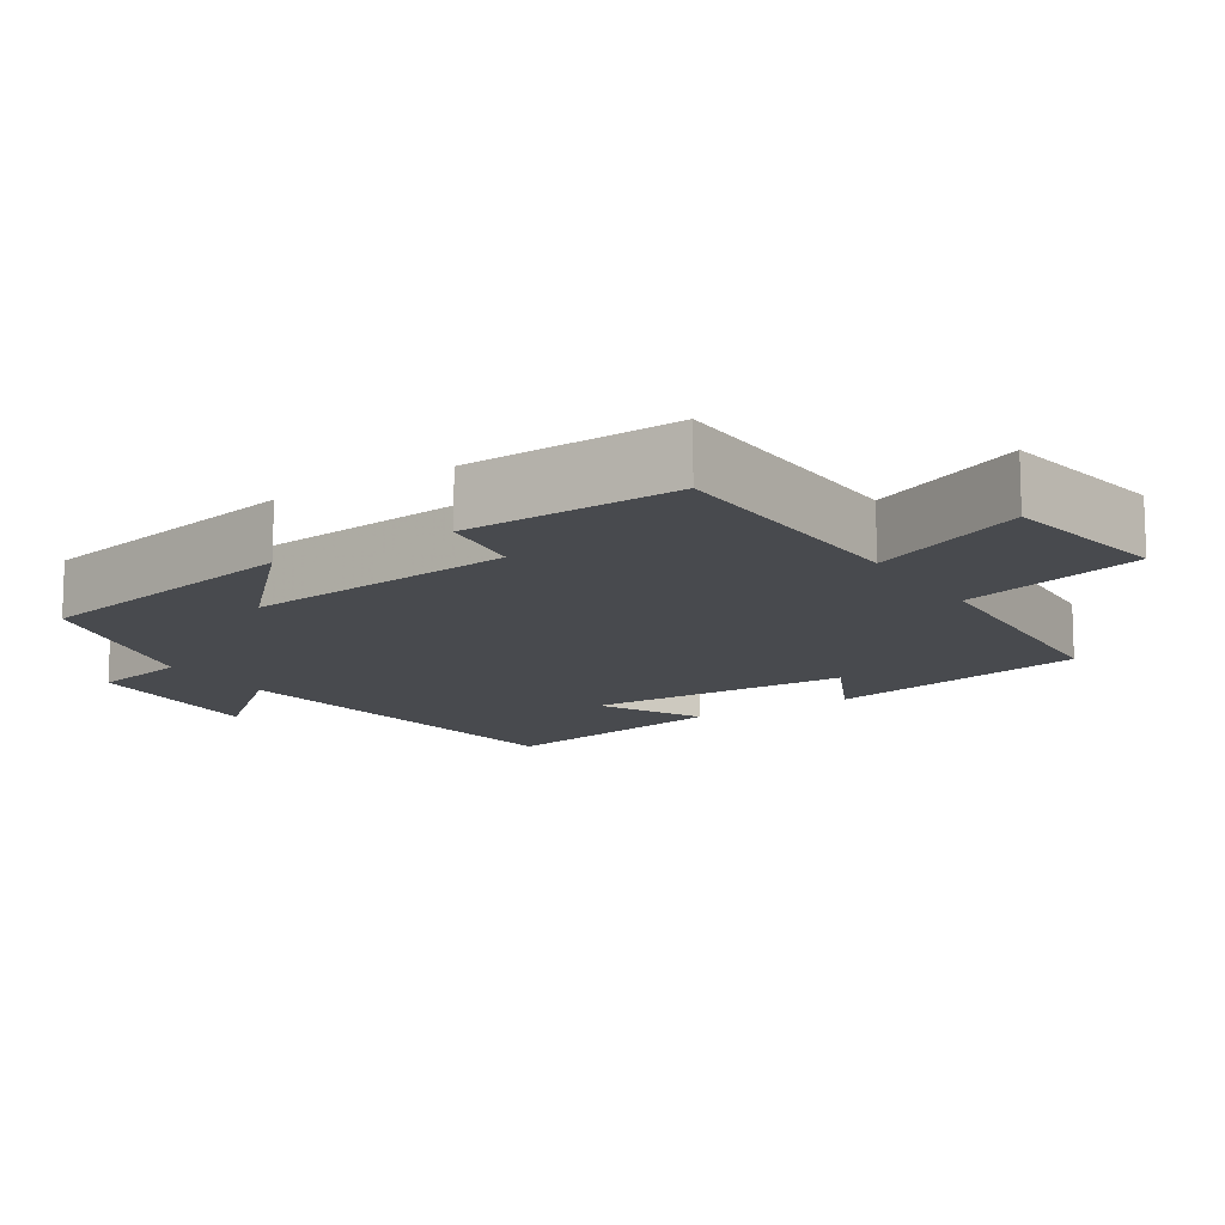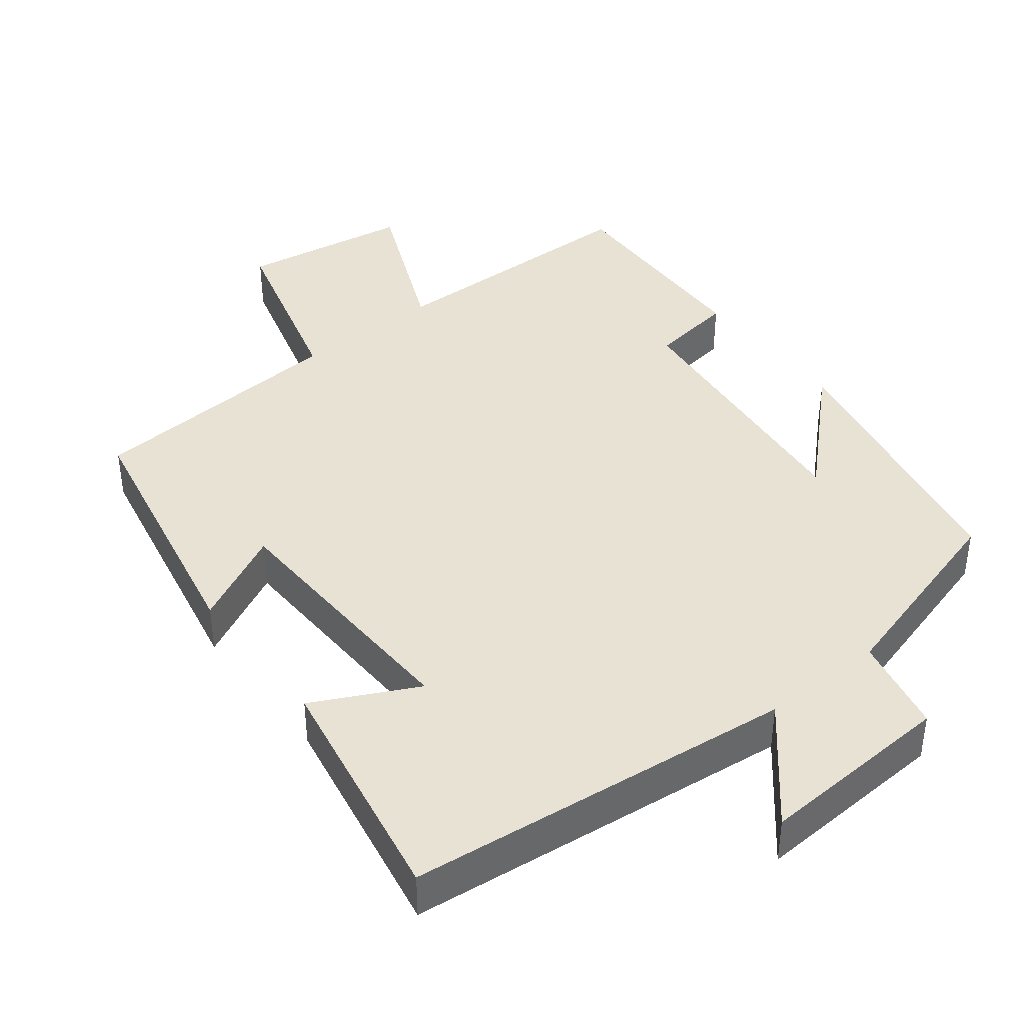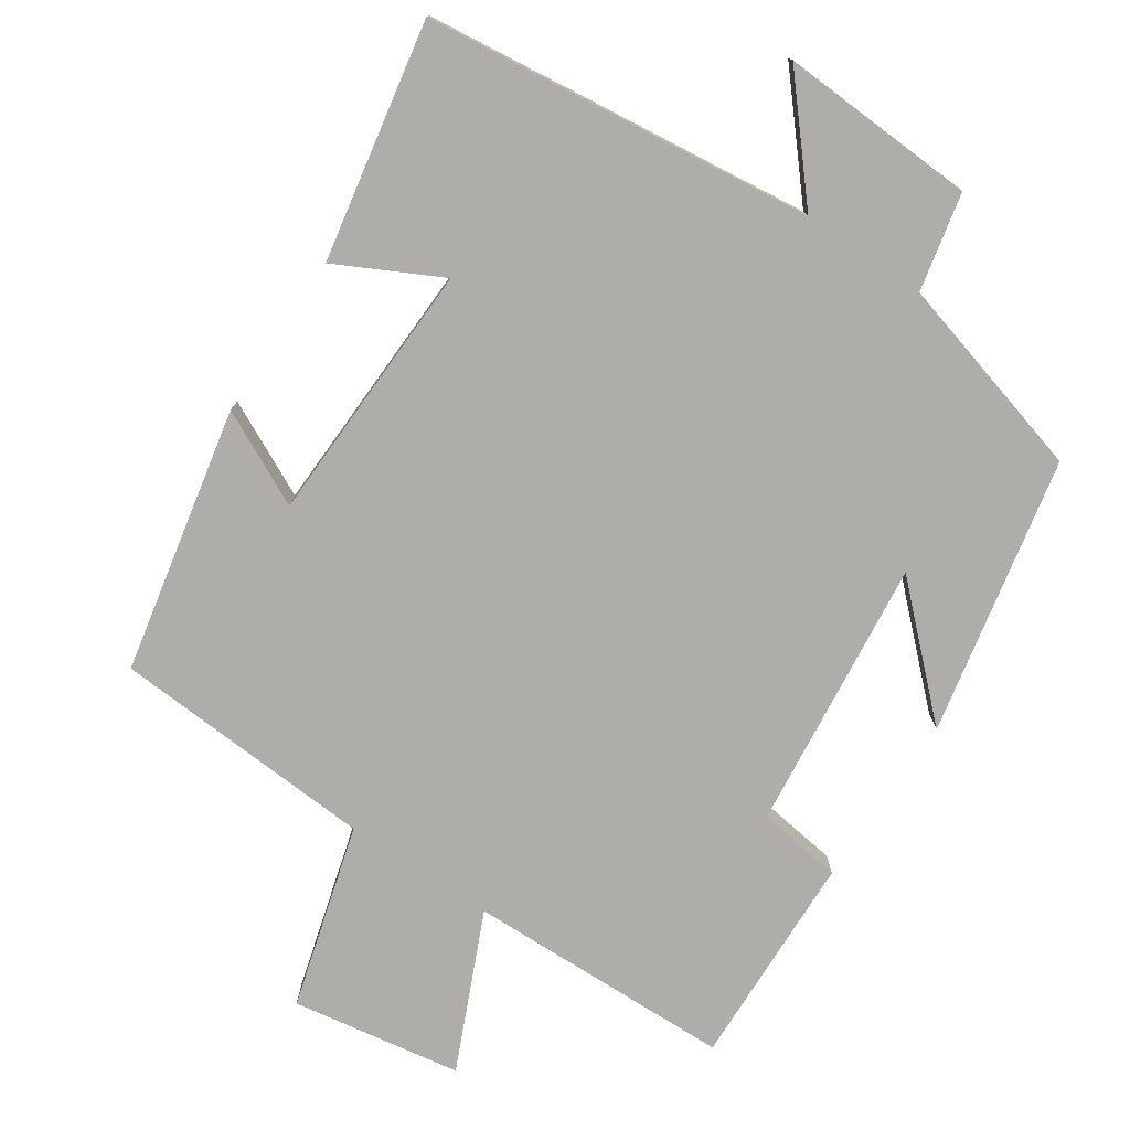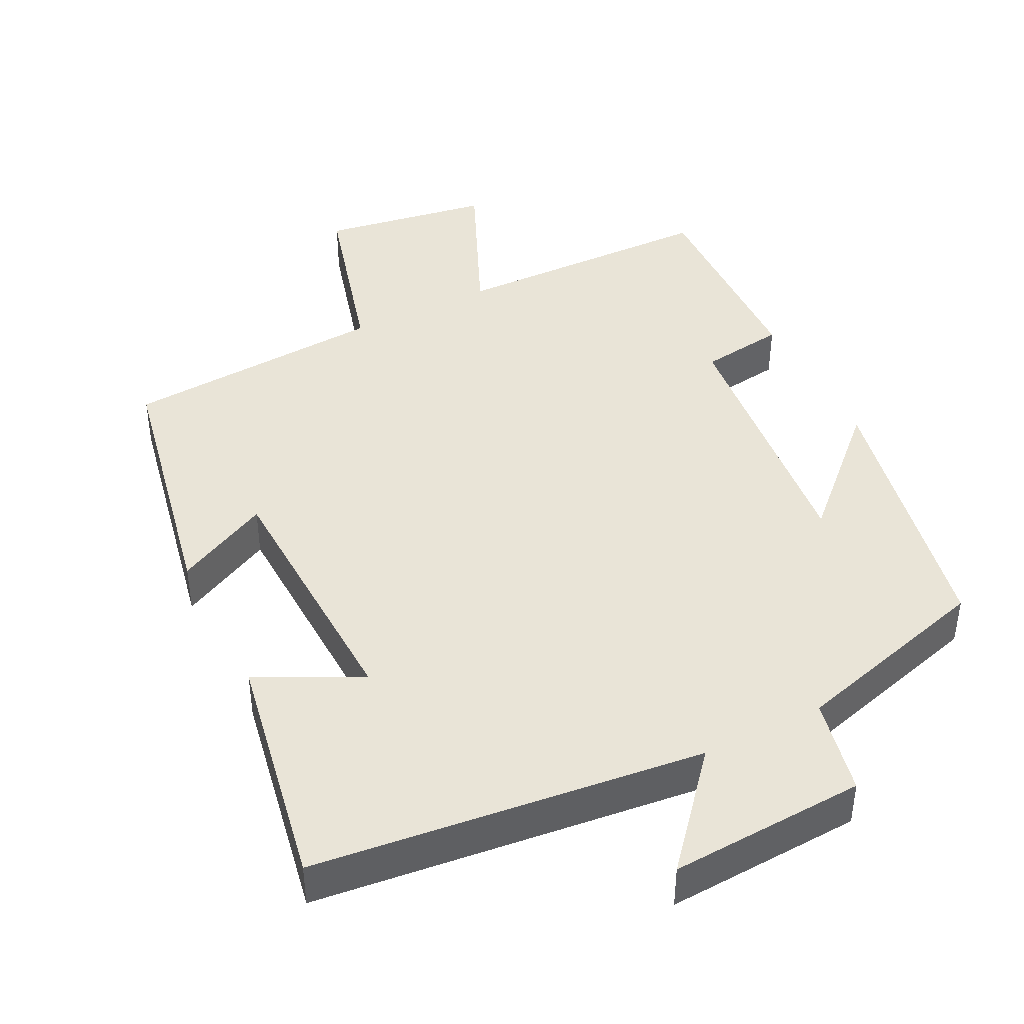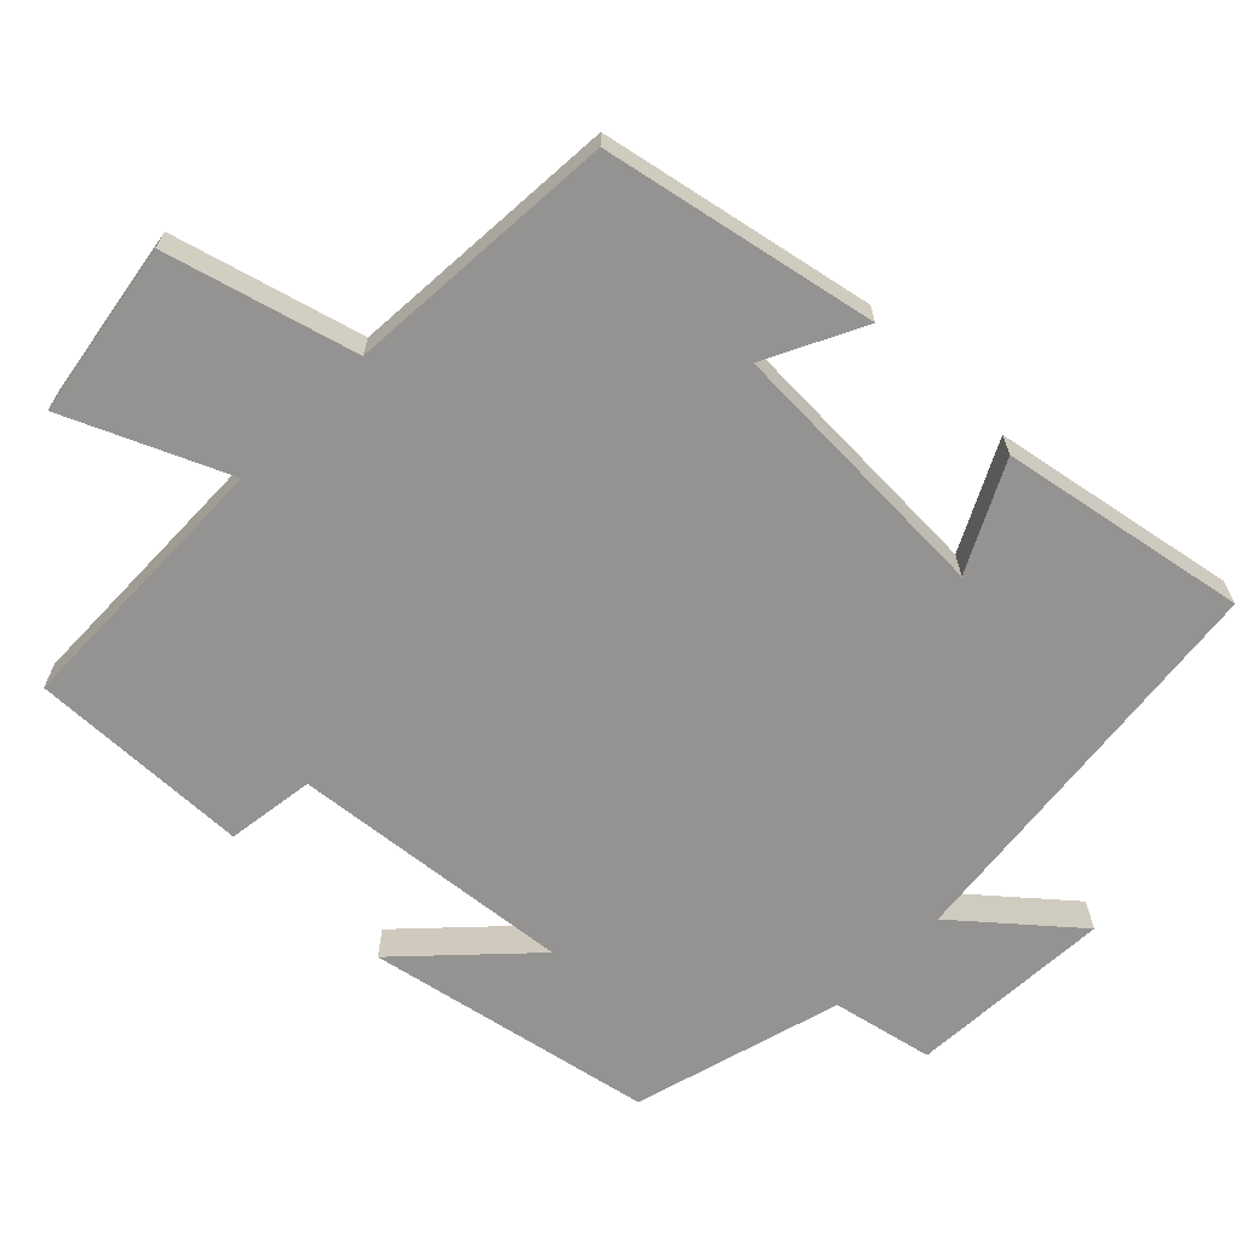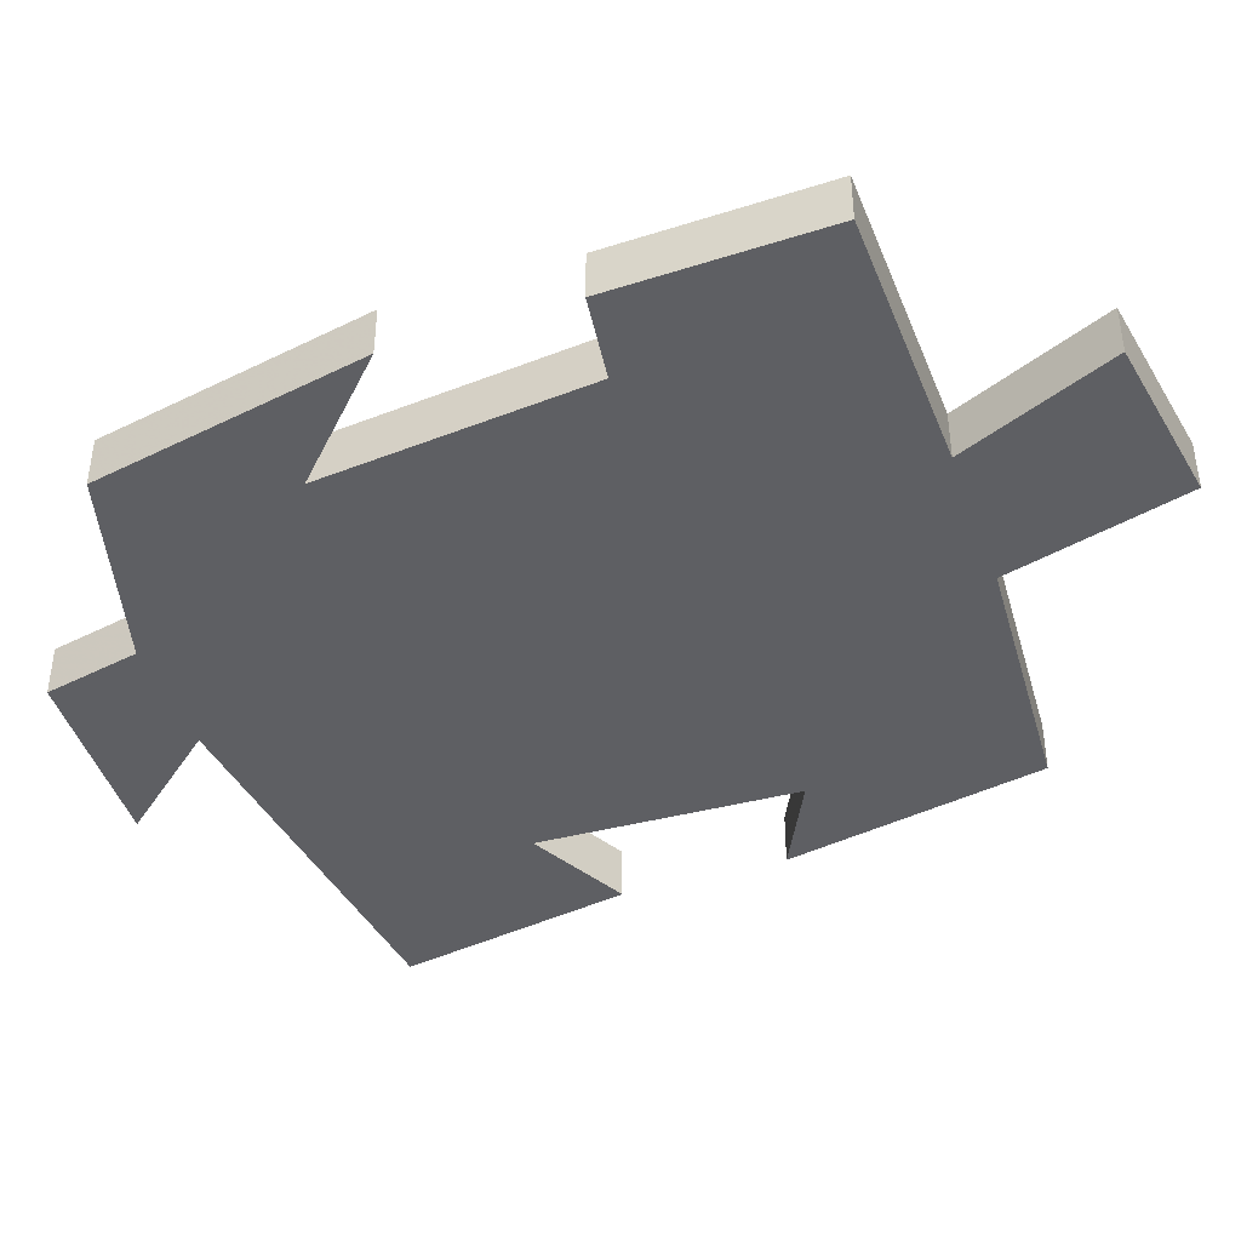
<metadata>
{"format":"obj","ext":"obj","renderer":"f3d","projection":"perspective","resolution":1024,"background":"white","views":[{"elev":-13.0,"azim":122.9,"up":"+Y"},{"elev":40.8,"azim":-38.3,"up":"+Y"},{"elev":-77.3,"azim":-33.8,"up":"+Y"},{"elev":42.9,"azim":-26.8,"up":"+Y"},{"elev":-66.8,"azim":-134.6,"up":"+Y"},{"elev":-41.9,"azim":109.3,"up":"+Y"}]}
</metadata>
<code>
v 0.423 0.07 0.423
v 0.5 0.07 0.043
v 0.343 0.07 0.193
v 0.383 0.07 -0.181
v 0.5 0.07 -0.197
v 0.509 0.07 -0.491
v 0.144 0.07 -0.5
v 0.238 0.07 -0.713
v 0.006 0.07 -0.751
v -0.064 0.07 -0.5
v -0.426 0.07 -0.477
v -0.5 0.07 -0.114
v -0.37 0.07 -0.178
v -0.358 0.07 0.184
v -0.5 0.07 0.112
v -0.561 0.07 0.439
v -0.026 0.07 0.5
v -0.153 0.07 0.648
v 0.117 0.07 0.634
v 0.146 0.07 0.5
v 0.423 0 0.423
v 0.5 0 0.043
v 0.343 0 0.193
v 0.383 0 -0.181
v 0.5 0 -0.197
v 0.509 0 -0.491
v 0.144 0 -0.5
v 0.238 0 -0.713
v 0.006 0 -0.751
v -0.064 0 -0.5
v -0.426 0 -0.477
v -0.5 0 -0.114
v -0.37 0 -0.178
v -0.358 0 0.184
v -0.5 0 0.112
v -0.561 0 0.439
v -0.026 0 0.5
v -0.153 0 0.648
v 0.117 0 0.634
v 0.146 0 0.5
f 17 18 19 20
f 16 17 20
f 15 16 20
f 14 15 20
f 13 14 20 1
f 10 11 12 13
f 10 13 1
f 7 8 9 10
f 6 7 10
f 5 6 10
f 4 5 10
f 3 4 10
f 3 10 1
f 1 2 3
f 40 39 38 37
f 40 37 36
f 40 36 35
f 40 35 34
f 21 40 34 33
f 33 32 31 30
f 21 33 30
f 30 29 28 27
f 30 27 26
f 30 26 25
f 30 25 24
f 30 24 23
f 21 30 23
f 23 22 21
f 1 21 22 2
f 2 22 23 3
f 3 23 24 4
f 4 24 25 5
f 5 25 26 6
f 6 26 27 7
f 7 27 28 8
f 8 28 29 9
f 9 29 30 10
f 10 30 31 11
f 11 31 32 12
f 12 32 33 13
f 13 33 34 14
f 14 34 35 15
f 15 35 36 16
f 16 36 37 17
f 17 37 38 18
f 18 38 39 19
f 19 39 40 20
f 20 40 21 1

</code>
